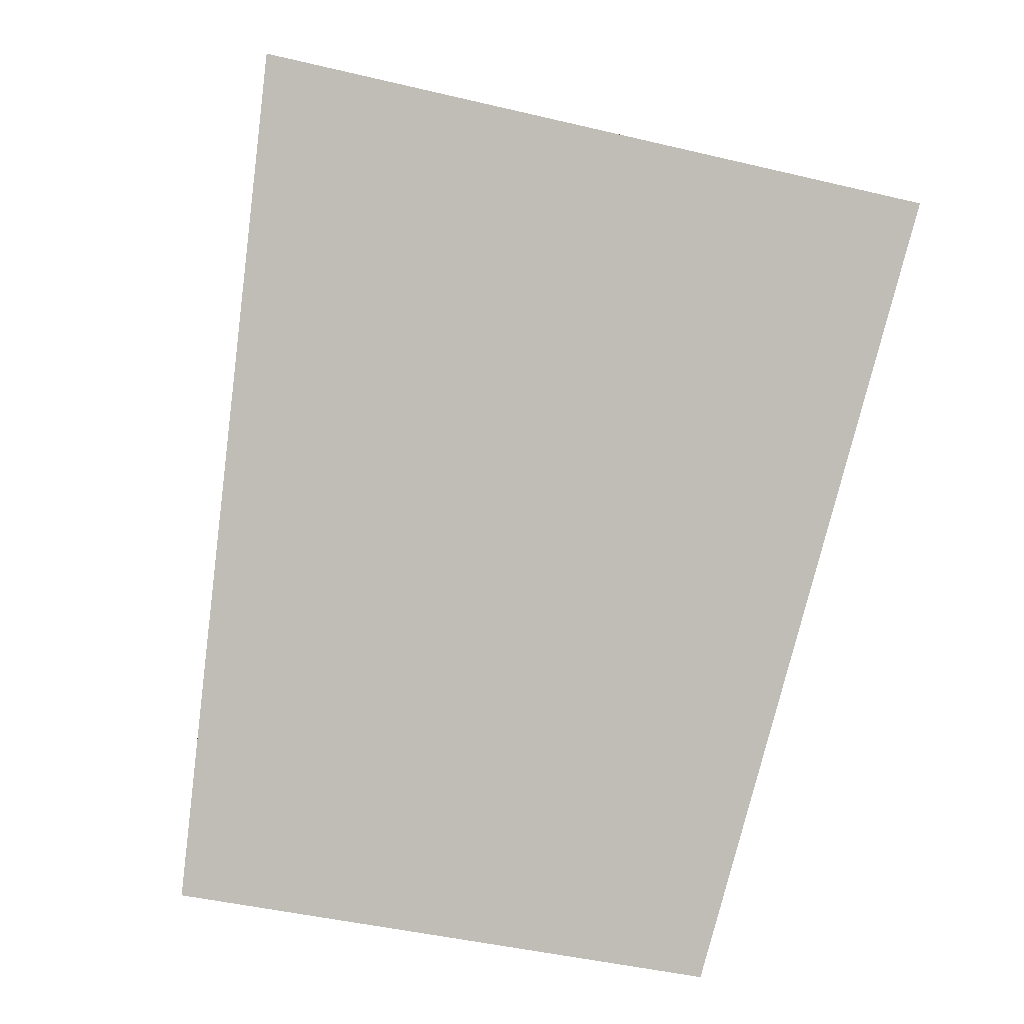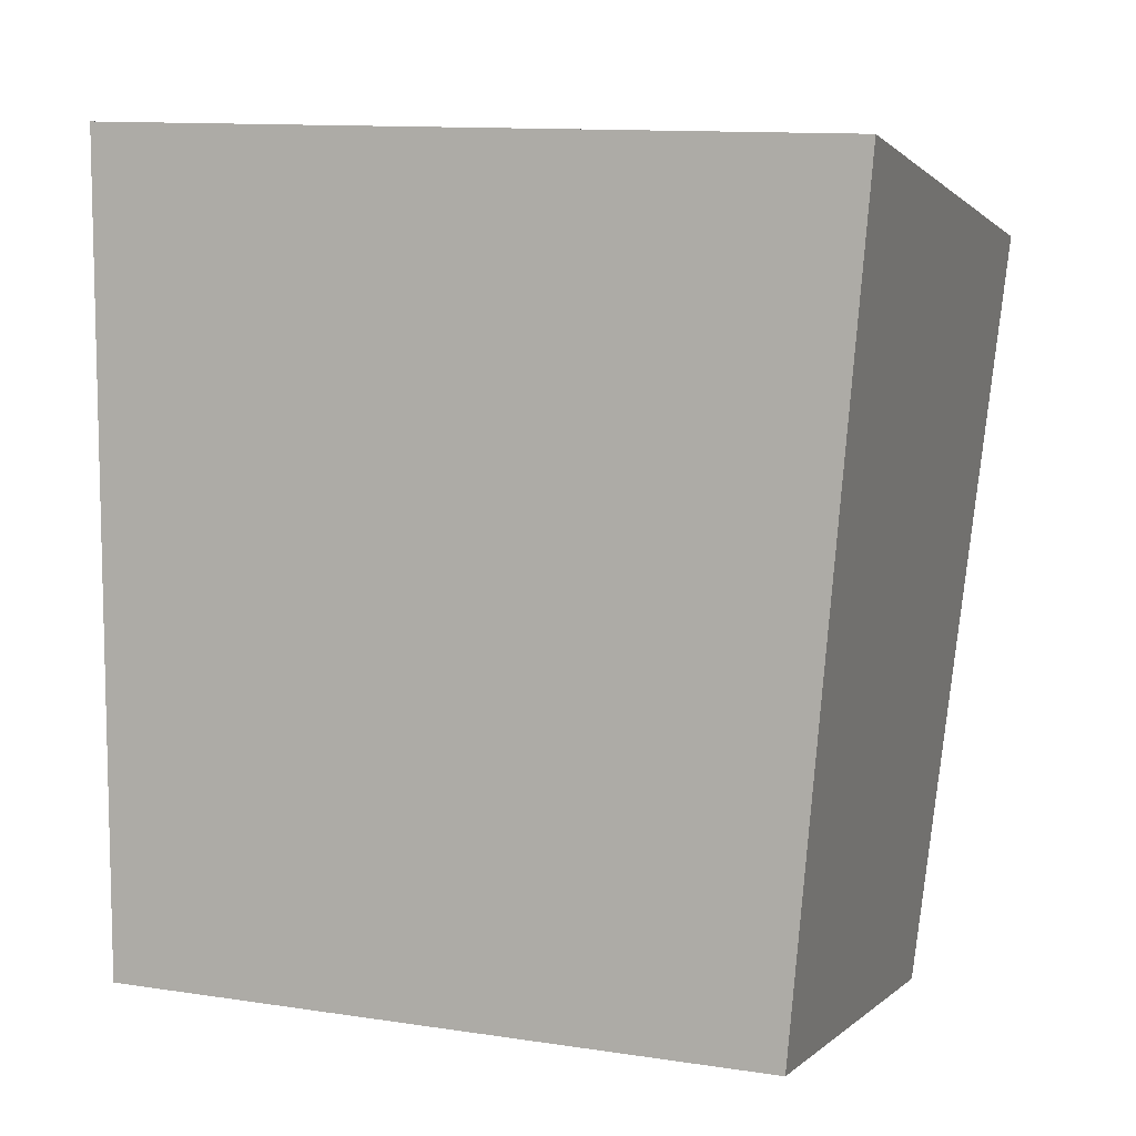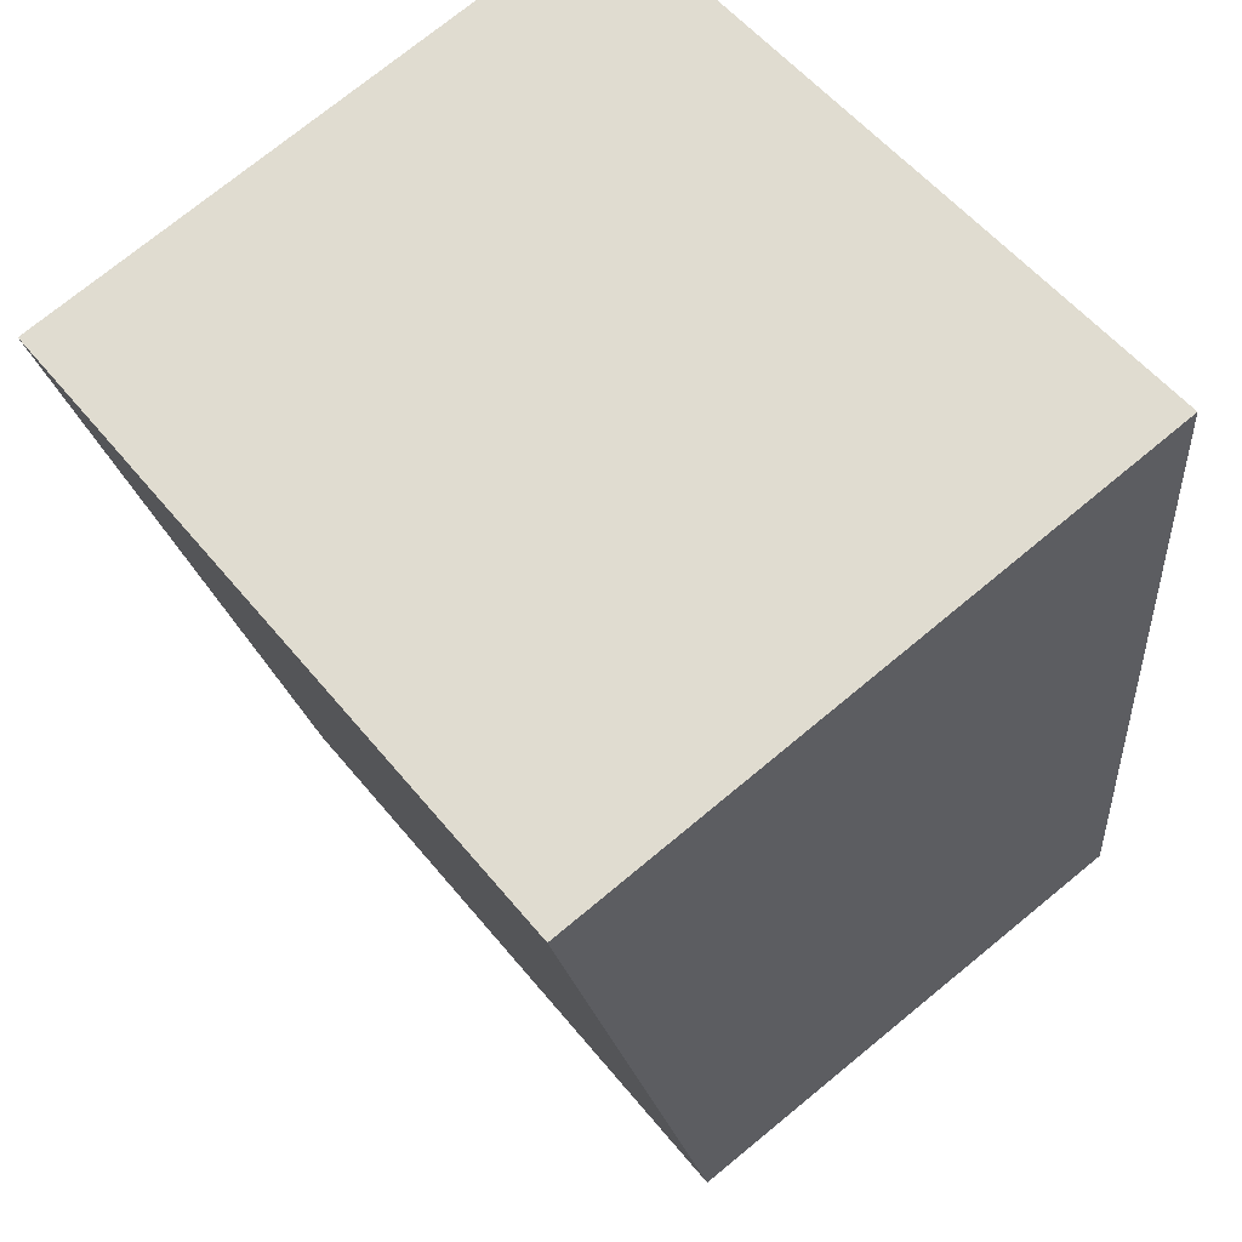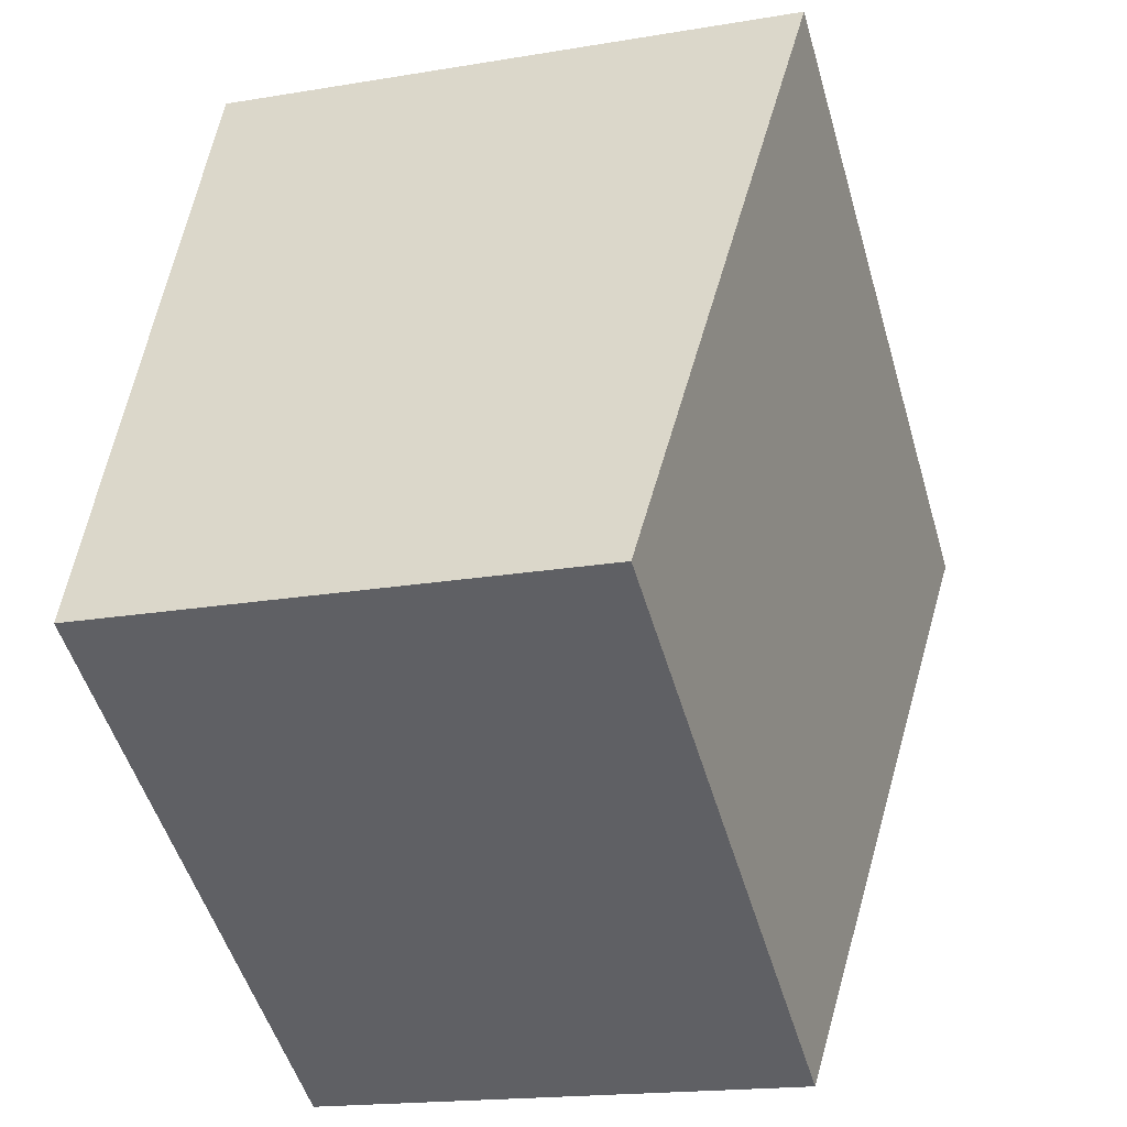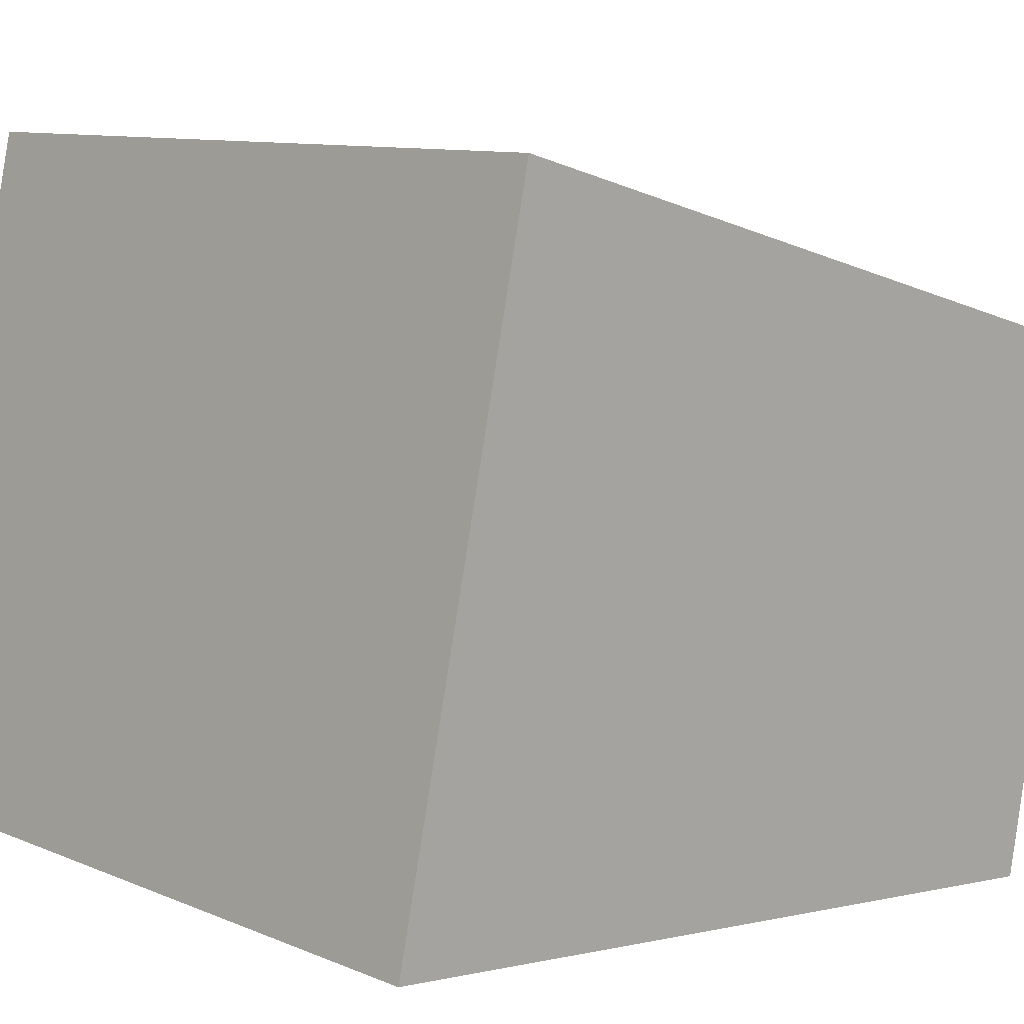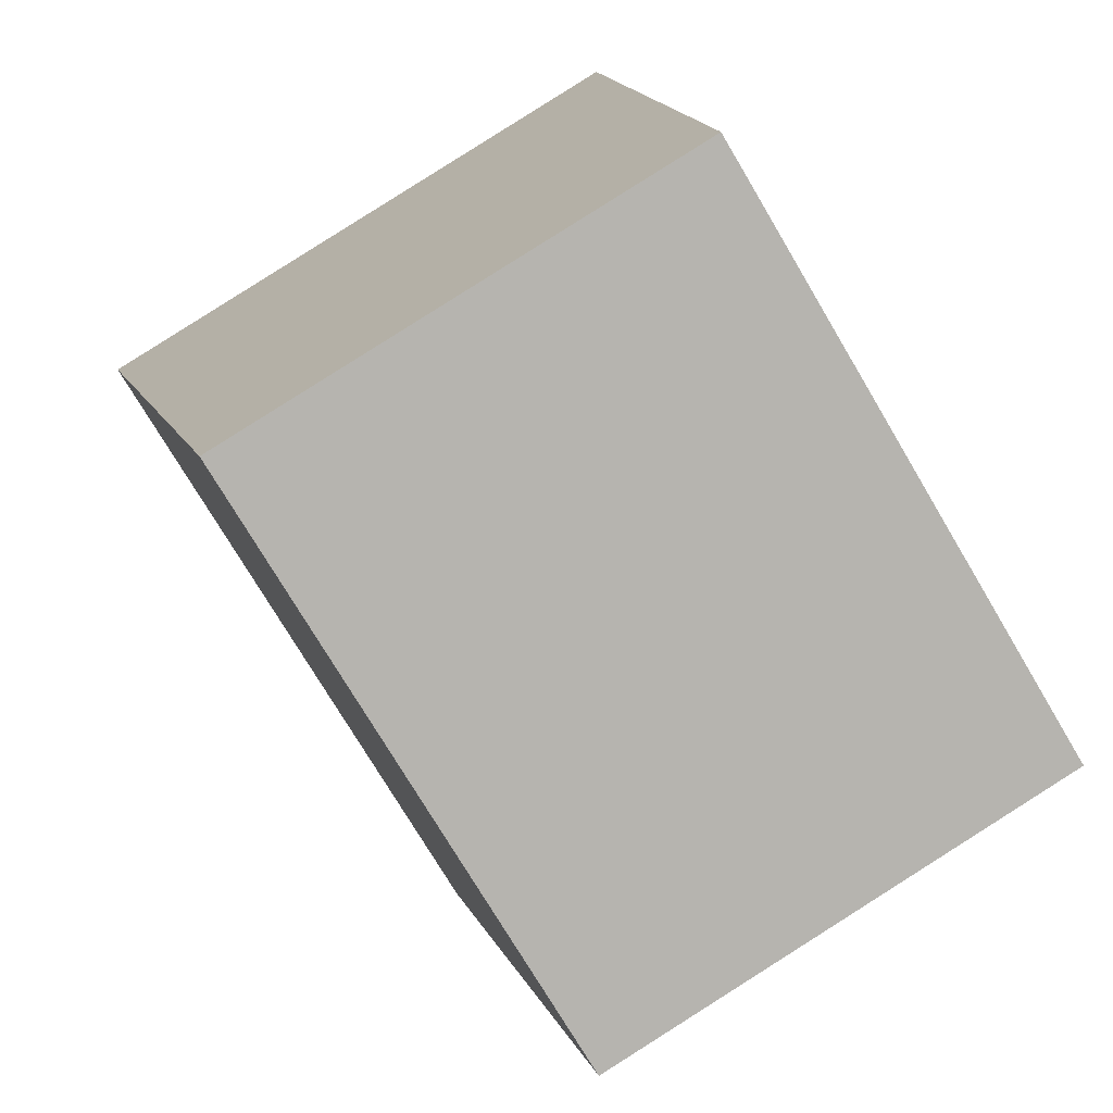
<metadata>
{"format":"obj","ext":"obj","renderer":"f3d","projection":"perspective","resolution":1024,"background":"white","views":[{"elev":2.5,"azim":-96.3,"up":"+Y"},{"elev":12.0,"azim":-160.1,"up":"+Y"},{"elev":54.5,"azim":51.9,"up":"+Y"},{"elev":-51.5,"azim":-73.8,"up":"+Y"},{"elev":9.5,"azim":-131.9,"up":"+Z"},{"elev":-75.1,"azim":120.7,"up":"+Y"}]}
</metadata>
<code>
g HammerTurret_DefaultPart_3_CorpsePart
v -38.61 -29.65 -156.5
v 38.61 -29.65 -156.5
v 43.28 64.42 -146.5
v -43.28 64.42 -146.5
v -38.62 -40.59 -96.83
v -38.61 -29.65 -156.5
v -43.28 64.42 -146.5
v -43.28 48.72 -72.71
v 43.28 48.72 -72.71
v 38.62 -40.59 -96.83
v -38.62 -40.59 -96.83
v -43.28 48.72 -72.71
v -38.62 -40.59 -96.83
v 38.62 -40.59 -96.83
v 38.61 -29.65 -156.5
v -38.61 -29.65 -156.5
v 38.62 -40.59 -96.83
v 43.28 48.72 -72.71
v 43.28 64.42 -146.5
v 38.61 -29.65 -156.5
v -43.28 48.72 -72.71
v -43.28 64.42 -146.5
v 43.28 64.42 -146.5
v 43.28 48.72 -72.71
g HammerTurret_DefaultPart_3_CorpsePart_0
f 3 2 1
f 4 3 1
f 7 6 5
f 8 7 5
f 11 10 9
f 12 11 9
f 15 14 13
f 16 15 13
f 19 18 17
f 20 19 17
f 23 22 21
f 24 23 21

</code>
